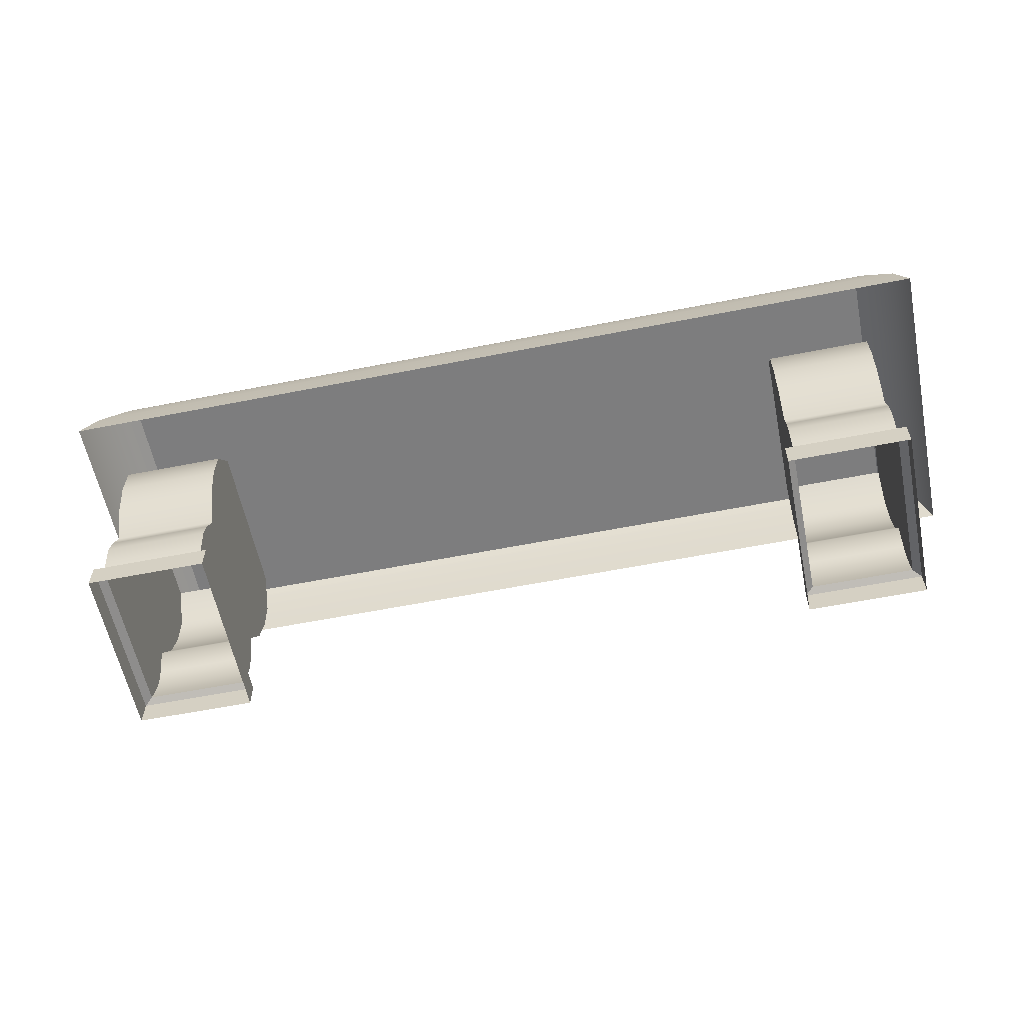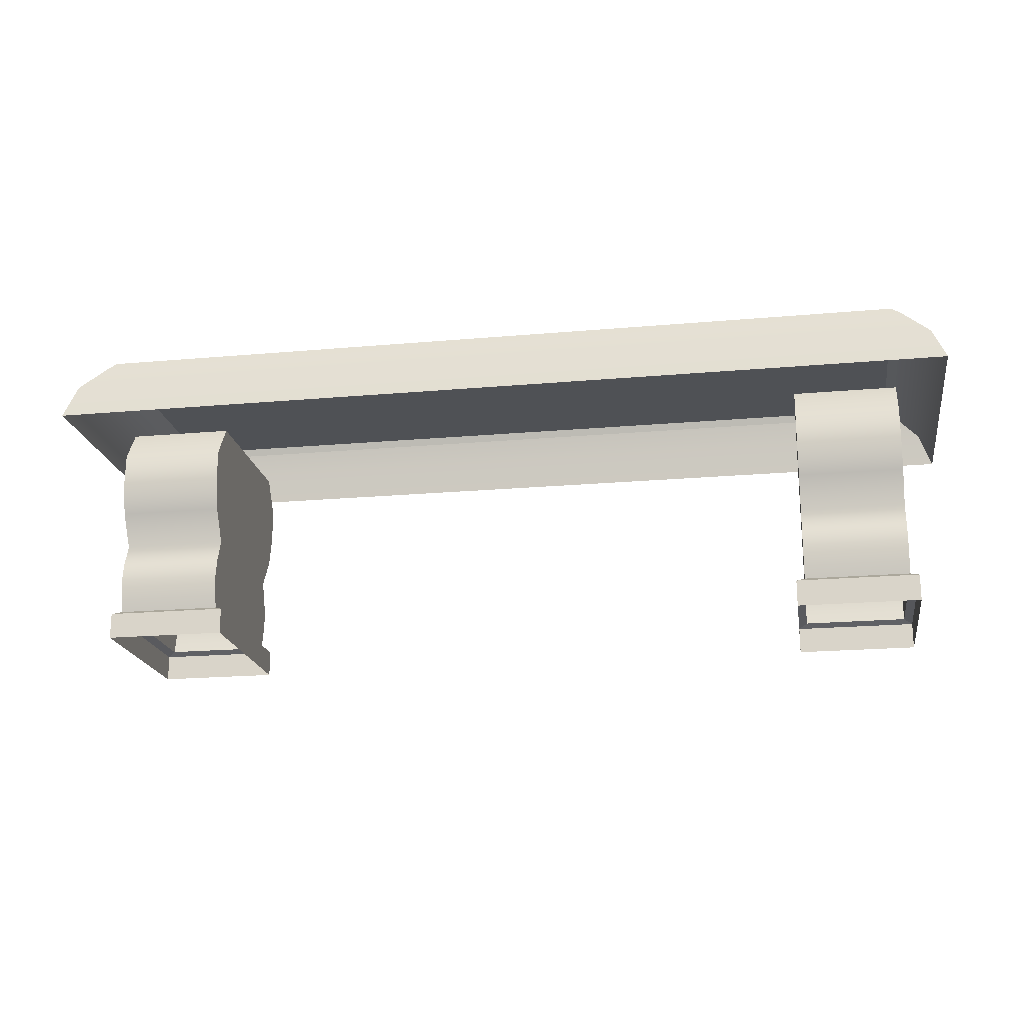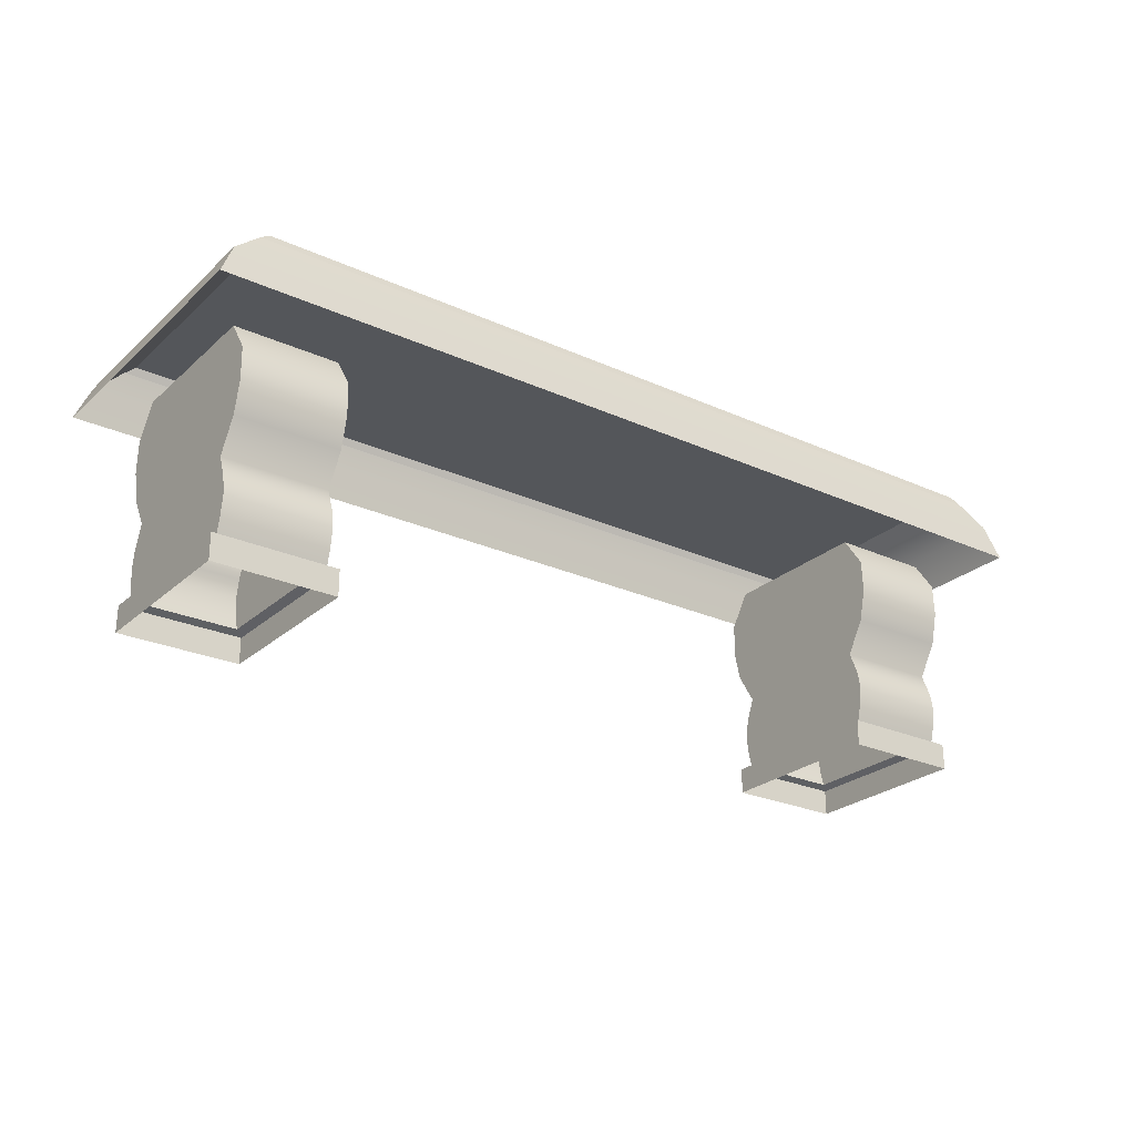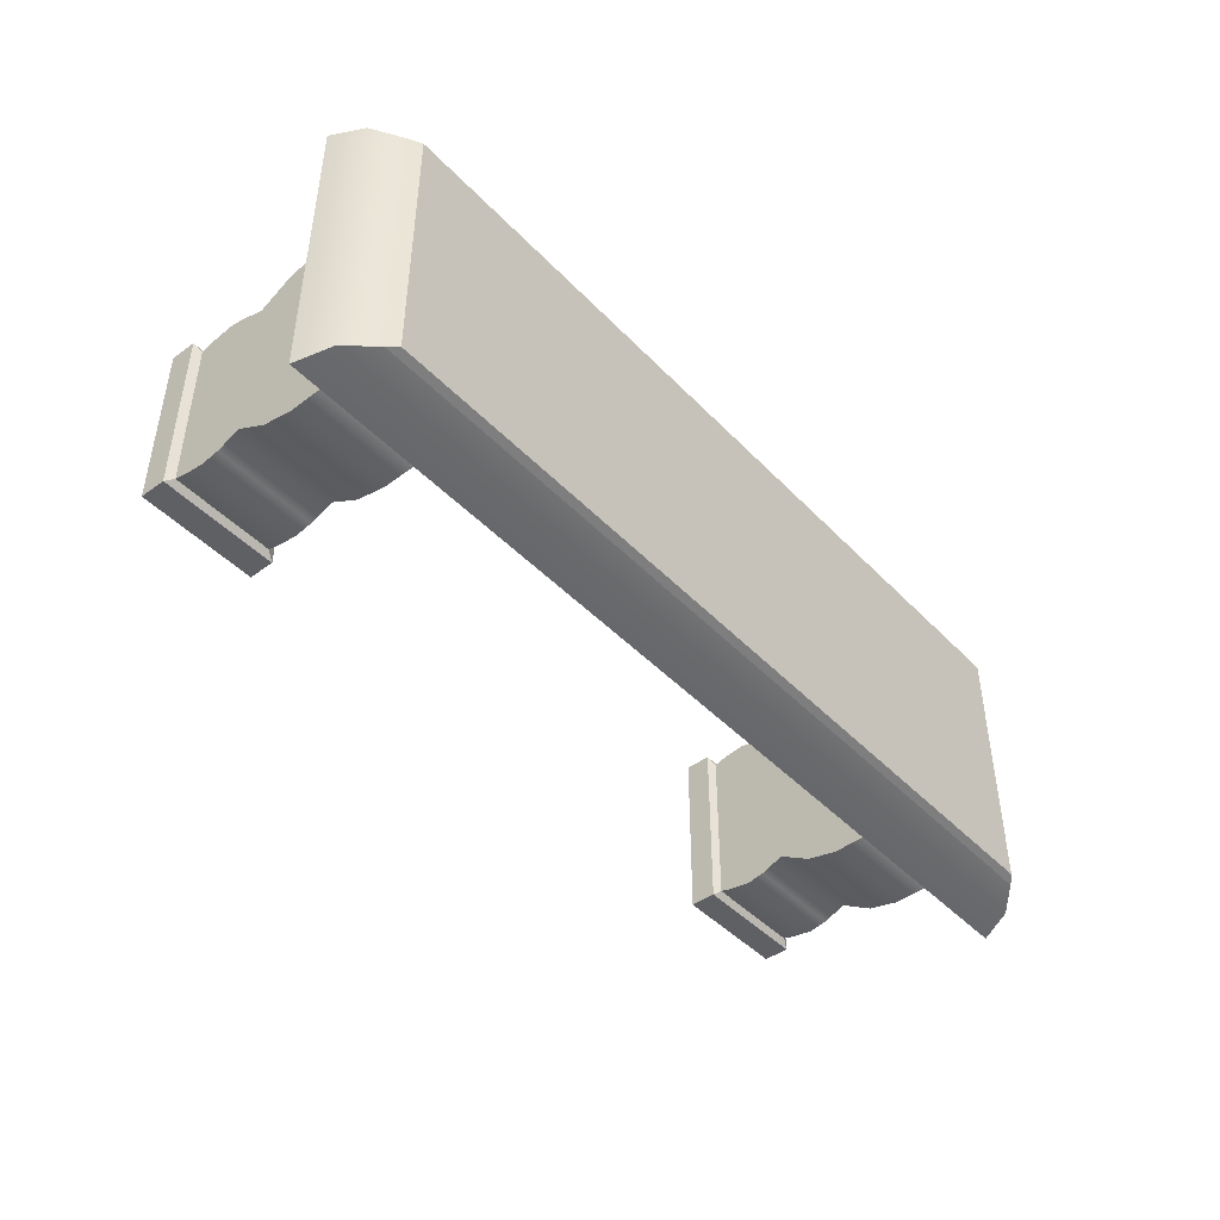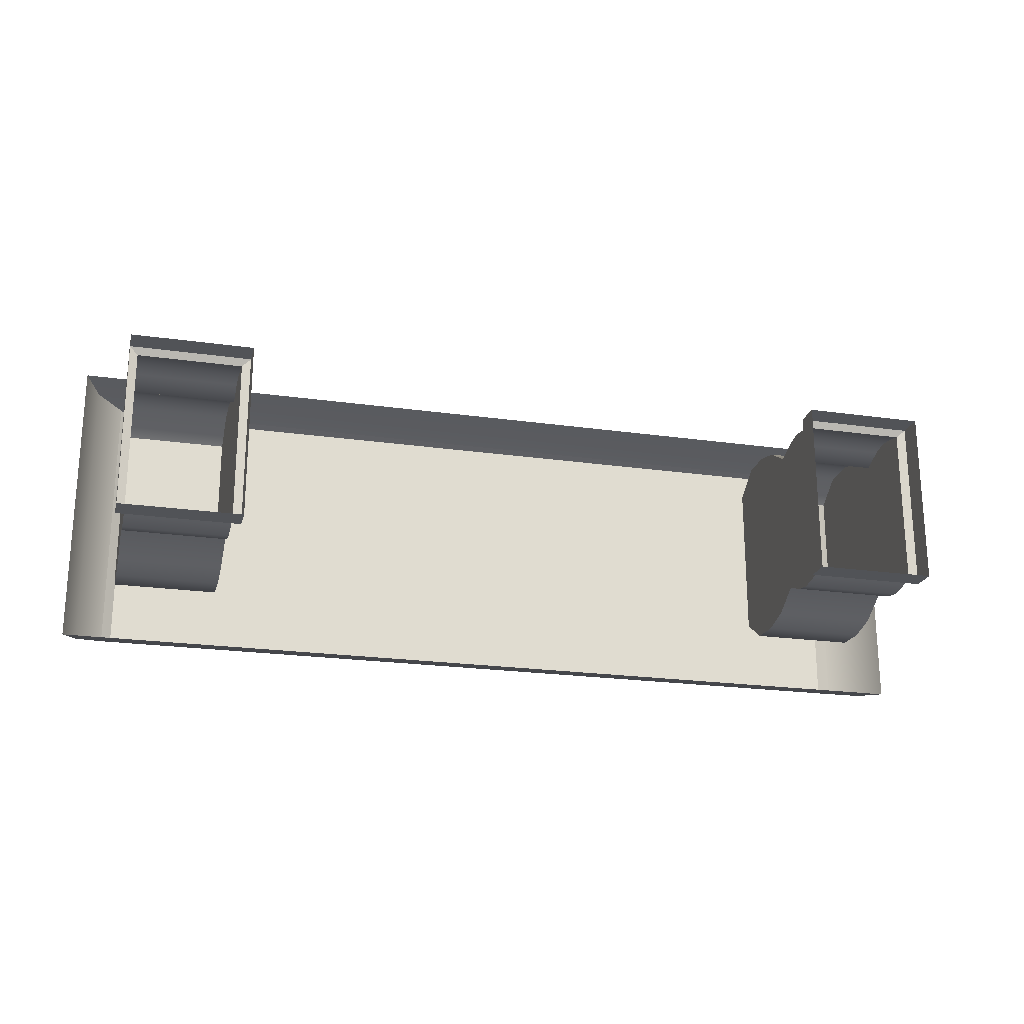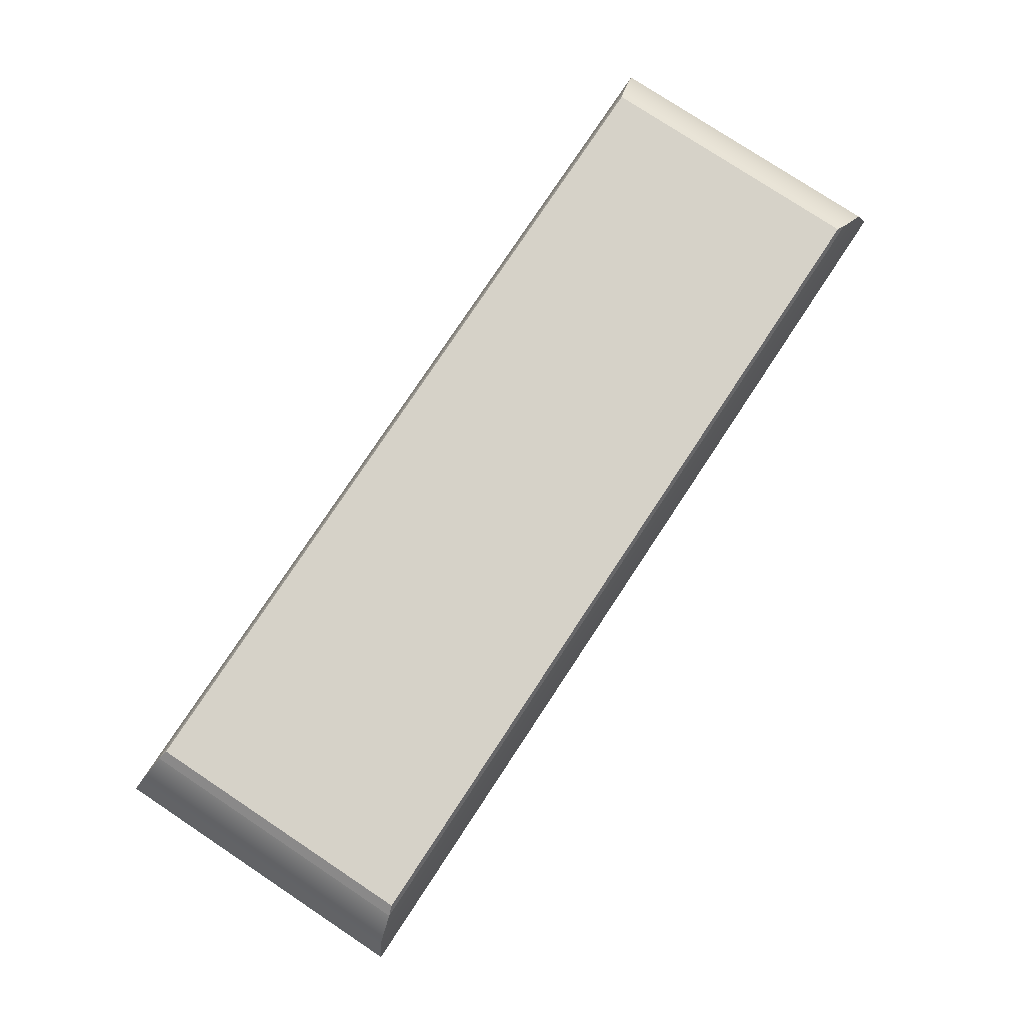
<metadata>
{"format":"obj","ext":"obj","renderer":"f3d","projection":"perspective","resolution":1024,"background":"white","views":[{"elev":-59.2,"azim":11.5,"up":"+Y"},{"elev":-19.6,"azim":-170.5,"up":"+Y"},{"elev":-25.7,"azim":-35.9,"up":"+Y"},{"elev":-44.7,"azim":130.2,"up":"+Z"},{"elev":-21.8,"azim":-14.1,"up":"+Z"},{"elev":78.4,"azim":-56.5,"up":"+Y"}]}
</metadata>
<code>
g default
v 143 56.33 19.56
v 168.2 56.33 19.56
v 143 56.33 -19.56
v 168.2 56.33 -19.56
v 143 7.265 20.03
v 143 7.265 -20.03
v 168.2 7.265 -20.03
v 168.2 7.265 20.03
v 143 48.58 -24.75
v 143 48.58 24.75
v 168.2 48.58 24.75
v 168.2 48.58 -24.75
v 143 40.66 25.02
v 143 40.66 -25.02
v 168.2 40.66 -25.02
v 168.2 40.66 25.02
v 143 25.4 18.63
v 143 25.4 -18.63
v 168.2 25.4 -18.63
v 168.2 25.4 18.63
v 143 15.4 21.58
v 143 15.4 -21.58
v 168.2 15.4 -21.58
v 168.2 15.4 21.58
v 143 33.01 -23.24
v 143 33.01 23.24
v 168.2 33.01 23.24
v 168.2 33.01 -23.24
v 143 10.41 20.83
v 143 10.41 -20.83
v 168.2 10.41 -20.83
v 168.2 10.41 20.83
v 143 19.71 -20.83
v 143 19.71 20.83
v 168.2 19.71 20.83
v 168.2 19.71 -20.83
v 141 0.00058 21.76
v 170.2 0.00058 21.76
v 170.2 6.332 21.76
v 141 6.332 21.76
v 141 6.332 -21.76
v 170.2 6.332 -21.76
v 170.2 0.00058 -21.76
v 141 0.00058 -21.76
v 317.5 56.33 19.56
v 342.8 56.33 19.56
v 317.5 56.33 -19.56
v 342.8 56.33 -19.56
v 317.5 7.265 20.03
v 317.5 7.265 -20.03
v 342.8 7.265 -20.03
v 342.8 7.265 20.03
v 317.5 48.58 -24.75
v 317.5 48.58 24.75
v 342.8 48.58 24.75
v 342.8 48.58 -24.75
v 317.5 40.66 25.02
v 317.5 40.66 -25.02
v 342.8 40.66 -25.02
v 342.8 40.66 25.02
v 317.5 25.4 18.63
v 317.5 25.4 -18.63
v 342.8 25.4 -18.63
v 342.8 25.4 18.63
v 317.5 15.4 21.58
v 317.5 15.4 -21.58
v 342.8 15.4 -21.58
v 342.8 15.4 21.58
v 317.5 33.01 -23.24
v 317.5 33.01 23.24
v 342.8 33.01 23.24
v 342.8 33.01 -23.24
v 317.5 10.41 20.83
v 317.5 10.41 -20.83
v 342.8 10.41 -20.83
v 342.8 10.41 20.83
v 317.5 19.71 -20.83
v 317.5 19.71 20.83
v 342.8 19.71 20.83
v 342.8 19.71 -20.83
v 315.5 0.00058 21.76
v 344.8 0.00058 21.76
v 344.8 6.332 21.76
v 315.5 6.332 21.76
v 315.5 6.332 -21.76
v 344.8 6.332 -21.76
v 344.8 0.00058 -21.76
v 315.5 0.00058 -21.76
v 131.2 56.36 36.54
v 356.5 56.36 36.54
v 141.1 70.09 33.34
v 346.6 70.09 33.34
v 141.1 70.09 -33.34
v 346.6 70.09 -33.34
v 131.2 56.36 -36.54
v 356.5 56.36 -36.54
v 143.4 71.92 32.58
v 344.3 71.92 32.58
v 344.3 71.92 -32.58
v 143.4 71.92 -32.58
v 134.6 64.25 34.94
v 134.6 64.25 -34.94
v 353.2 64.71 -34.94
v 353.2 64.71 34.94
g Leg_R
f 37 38 39 40
f 41 42 43 44
f 38 43 42 39
f 44 37 40 41
f 9 10 1 3
f 3 4 12 9
f 11 12 4 2
f 10 11 2 1
f 6 5 29 30
f 5 8 32 29
f 8 7 31 32
f 30 31 7 6
f 14 13 10 9
f 9 12 15 14
f 16 15 12 11
f 13 16 11 10
f 25 26 13 14
f 14 15 28 25
f 27 28 15 16
f 26 27 16 13
f 33 34 17 18
f 18 19 36 33
f 35 36 19 20
f 34 35 20 17
f 18 17 26 25
f 17 20 27 26
f 20 19 28 27
f 25 28 19 18
f 30 29 21 22
f 22 23 31 30
f 32 31 23 24
f 29 32 24 21
f 22 21 34 33
f 21 24 35 34
f 24 23 36 35
f 33 36 23 22
f 8 5 40 39
f 6 7 42 41
f 7 8 39 42
f 5 6 41 40
f 81 82 83 84
f 85 86 87 88
f 82 87 86 83
f 88 81 84 85
f 53 54 45 47
f 47 48 56 53
f 55 56 48 46
f 54 55 46 45
f 50 49 73 74
f 49 52 76 73
f 52 51 75 76
f 74 75 51 50
f 58 57 54 53
f 53 56 59 58
f 60 59 56 55
f 57 60 55 54
f 69 70 57 58
f 58 59 72 69
f 71 72 59 60
f 70 71 60 57
f 77 78 61 62
f 62 63 80 77
f 79 80 63 64
f 78 79 64 61
f 62 61 70 69
f 61 64 71 70
f 64 63 72 71
f 69 72 63 62
f 74 73 65 66
f 66 67 75 74
f 76 75 67 68
f 73 76 68 65
f 66 65 78 77
f 65 68 79 78
f 68 67 80 79
f 77 80 67 66
f 52 49 84 83
f 50 51 86 85
f 51 52 83 86
f 49 50 85 84
f 89 90 104 101
f 97 98 99 100
f 102 103 96 95
f 90 96 103 104
f 95 89 101 102
f 91 92 98 97
f 92 94 99 98
f 94 93 100 99
f 93 91 97 100
f 102 101 91 93
f 93 94 103 102
f 104 103 94 92
f 101 104 92 91

</code>
